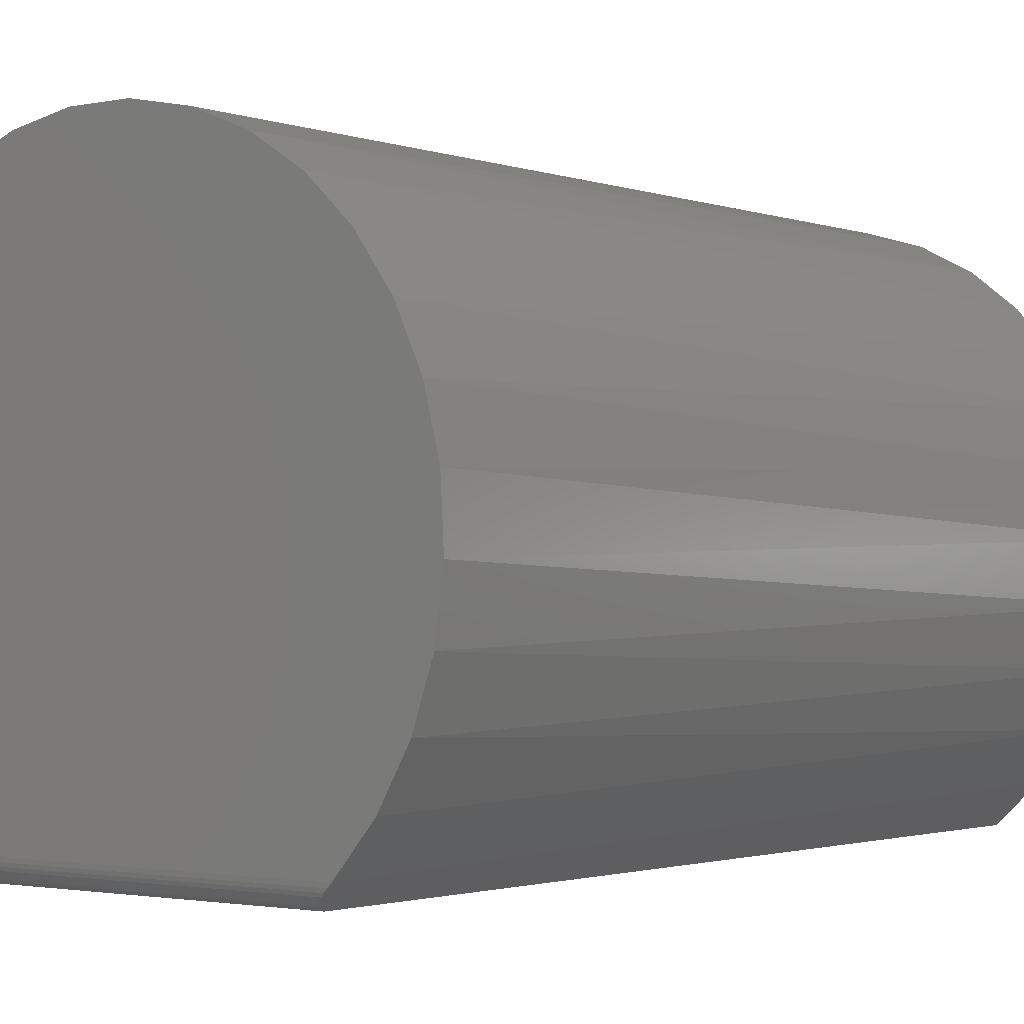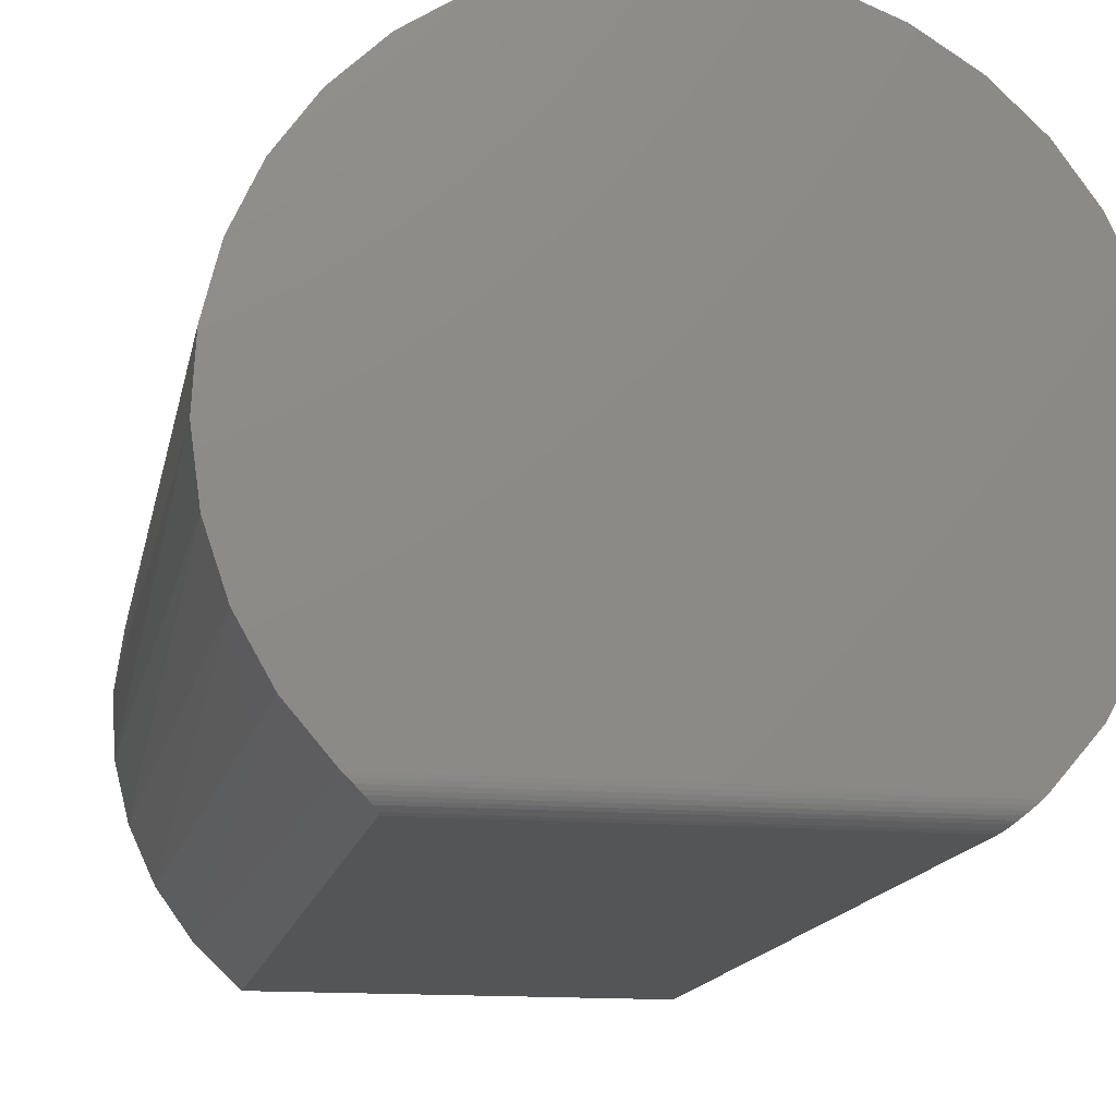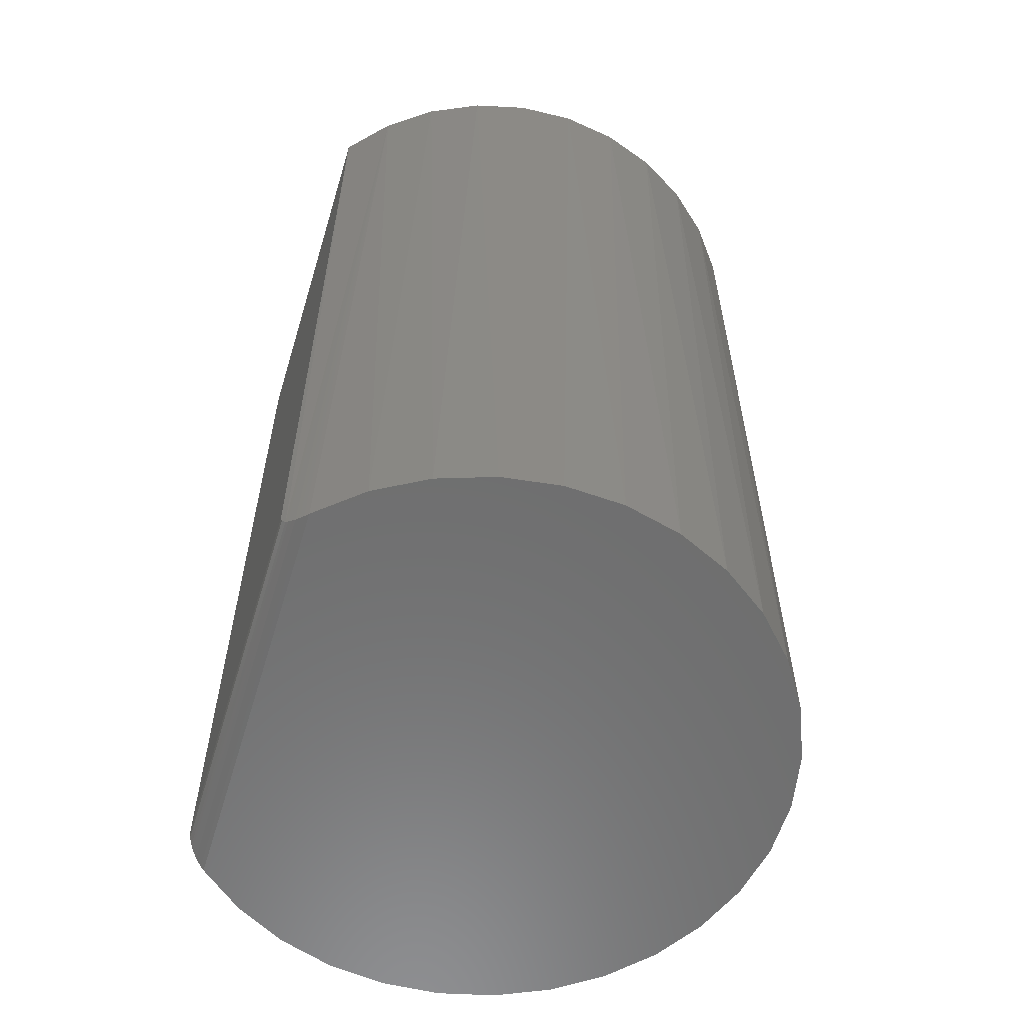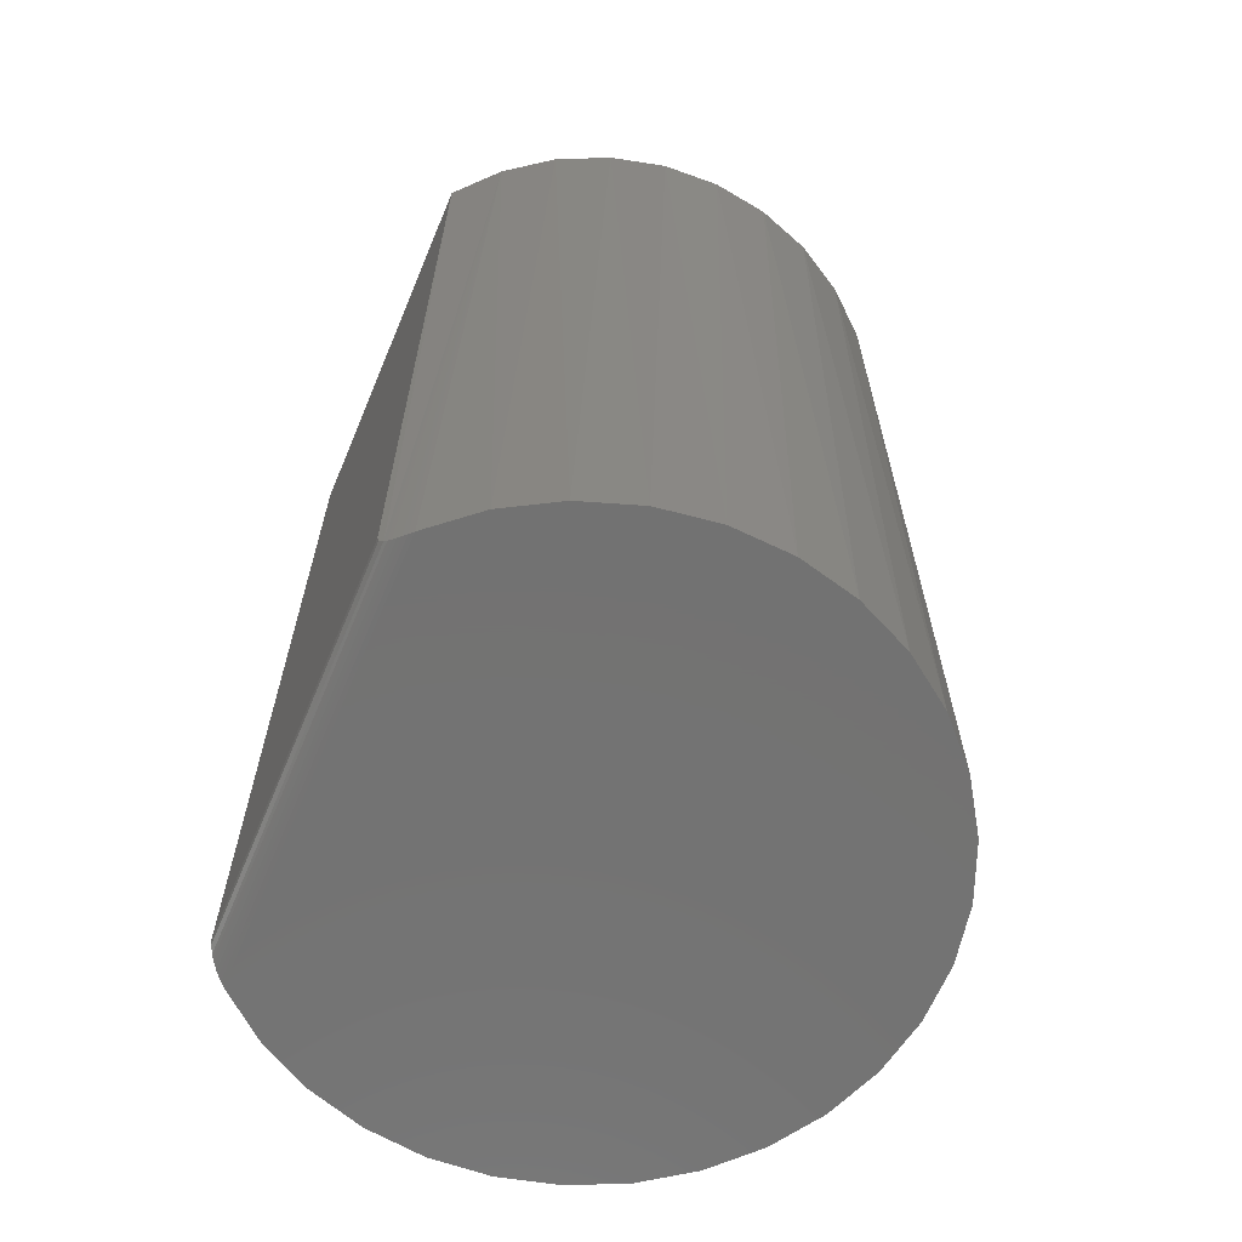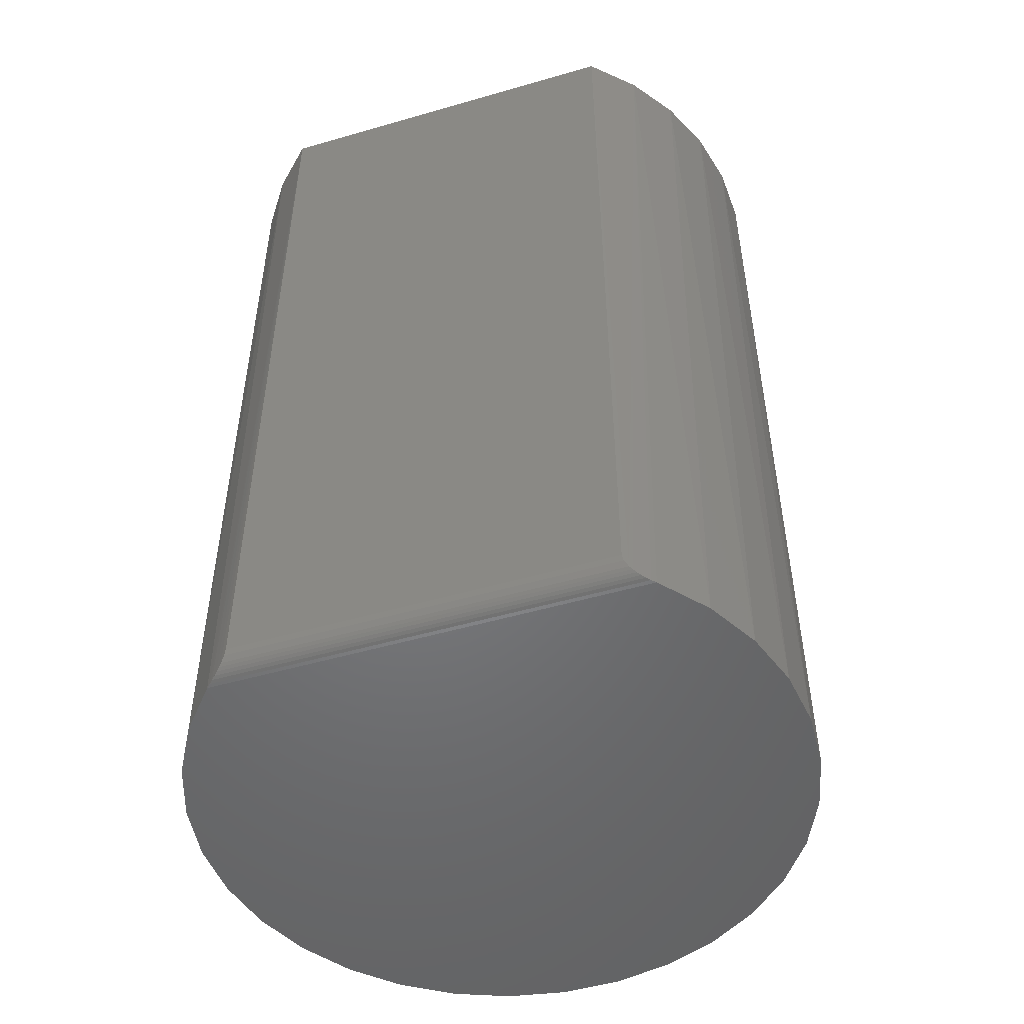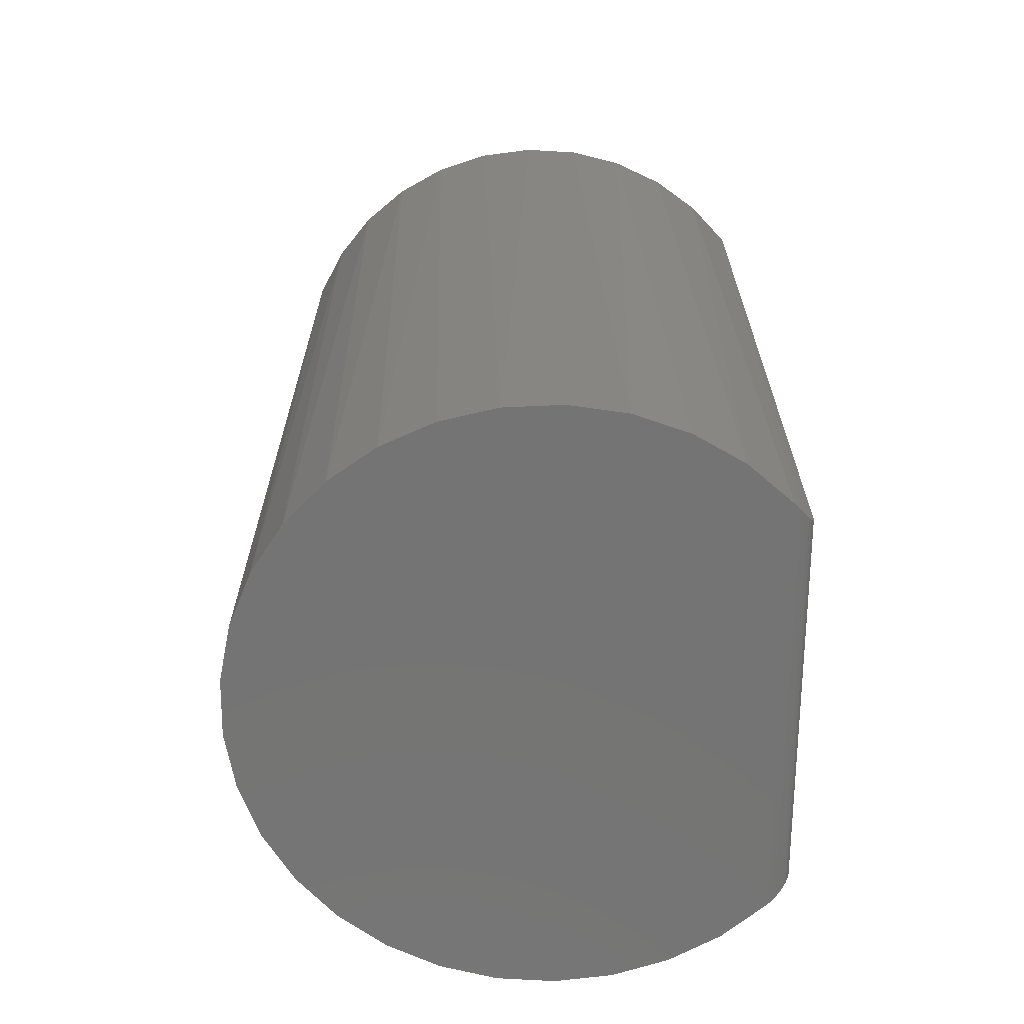
<metadata>
{"format":"stl","ext":"stl","renderer":"f3d","projection":"perspective","resolution":1024,"background":"white","views":[{"elev":-1.6,"azim":-142.5,"up":"+Y"},{"elev":-14.1,"azim":169.6,"up":"+Y"},{"elev":-59.2,"azim":73.1,"up":"+Z"},{"elev":-64.6,"azim":67.2,"up":"+Z"},{"elev":-50.6,"azim":17.6,"up":"+Z"},{"elev":-66.6,"azim":-90.5,"up":"+Z"}]}
</metadata>
<code>
# stl→obj: 72 verts, 140 faces
v -0.0148 -0.09153 0.007812
v -0.07195 -0.09115 0.0054
v 0.06365 -0.09153 0.007812
v -0.07146 -0.09153 0.007812
v -0.08043 -0.08372 0
v 0.0712 -0.08507 0.0001183
v -0.07901 -0.08507 0.0001183
v -0.003906 -0.08372 0
v 0.07262 -0.08372 0
v 0.06991 -0.08626 0.0004245
v -0.07772 -0.08626 0.0004245
v 0.06866 -0.08737 0.0009084
v -0.07648 -0.08737 0.0009084
v 0.06749 -0.08839 0.001555
v -0.0753 -0.08839 0.001555
v 0.06642 -0.0893 0.002346
v -0.07423 -0.0893 0.002346
v 0.06548 -0.09007 0.003263
v -0.0733 -0.09007 0.003263
v 0.06414 -0.09115 0.0054
v -0.03472 0.1004 0
v -0.0143 0.1044 0
v 0.00649 0.1044 0
v 0.02691 0.1004 0
v -0.05404 0.09273 0
v 0.04623 0.09273 0
v -0.07156 0.08153 0
v 0.08609 -0.06788 0
v 0.06374 0.08153 0
v 0.07884 0.06723 0
v -0.08665 0.06723 0
v 0.09096 0.05034 0
v -0.09877 0.05034 0
v 0.09969 0.03146 0
v -0.1075 0.03146 0
v 0.1047 0.01128 0
v -0.1125 0.01128 0
v 0.1058 -0.009485 0
v -0.1136 -0.009485 0
v 0.103 -0.03009 0
v -0.1108 -0.03009 0
v 0.09634 -0.04979 0
v -0.1041 -0.04979 0
v -0.0939 -0.06788 0
v 0.06365 -0.09153 0.3359
v -0.08665 -0.07716 0.3359
v -0.09883 -0.06017 0.3359
v -0.1076 -0.04117 0.3359
v -0.1126 -0.02087 0.3359
v -0.1136 1.129e-05 0.3359
v -0.1107 0.02071 0.3359
v -0.1039 0.04048 0.3359
v -0.09344 0.0586 0.3359
v -0.07977 0.07442 0.3359
v -0.06335 0.08736 0.3359
v -0.04478 0.09696 0.3359
v -0.02472 0.1029 0.3359
v -0.003906 0.1048 0.3359
v 0.01691 0.1029 0.3359
v 0.03696 0.09696 0.3359
v 0.05554 0.08736 0.3359
v 0.07196 0.07442 0.3359
v 0.08563 0.0586 0.3359
v 0.09606 0.04048 0.3359
v 0.1029 0.02071 0.3359
v 0.1058 1.129e-05 0.3359
v 0.1047 -0.02087 0.3359
v 0.09976 -0.04117 0.3359
v 0.09102 -0.06017 0.3359
v -0.07146 -0.09153 0.3359
v 0.07883 -0.07716 0.3359
v -0.0148 -0.09153 0.3359
f 1 2 3
f 1 4 2
f 5 6 7
f 5 8 6
f 9 6 8
f 6 10 7
f 7 10 11
f 10 12 11
f 11 12 13
f 12 14 13
f 13 14 15
f 14 16 15
f 15 16 17
f 16 18 17
f 17 18 19
f 19 18 20
f 19 20 2
f 3 2 20
f 21 22 23
f 24 21 23
f 25 21 24
f 26 25 24
f 27 25 26
f 8 28 9
f 26 29 27
f 27 29 30
f 27 30 31
f 31 30 32
f 31 32 33
f 33 32 34
f 33 34 35
f 35 34 36
f 35 36 37
f 37 36 38
f 37 38 39
f 39 38 40
f 39 40 41
f 41 40 42
f 41 42 43
f 43 42 28
f 43 28 44
f 44 28 8
f 44 8 5
f 4 19 2
f 3 18 45
f 3 20 18
f 15 17 19
f 11 13 15
f 5 46 44
f 46 47 44
f 43 44 47
f 47 48 43
f 41 43 48
f 48 49 41
f 39 41 49
f 49 50 39
f 37 39 50
f 50 51 37
f 35 37 51
f 51 52 35
f 33 35 52
f 52 53 33
f 31 33 53
f 53 54 31
f 27 31 54
f 54 55 27
f 25 27 55
f 55 56 25
f 21 25 56
f 56 57 21
f 22 21 57
f 57 58 22
f 22 58 23
f 23 58 59
f 23 59 24
f 24 59 60
f 24 60 26
f 26 60 61
f 26 61 29
f 29 61 62
f 29 62 30
f 30 62 63
f 30 63 32
f 32 63 64
f 32 64 34
f 34 64 65
f 34 65 36
f 36 65 66
f 36 66 38
f 38 66 67
f 38 67 40
f 40 67 68
f 40 68 42
f 42 68 69
f 42 69 28
f 70 46 5
f 70 5 7
f 70 7 11
f 70 11 15
f 70 15 19
f 70 19 4
f 71 45 18
f 71 18 16
f 71 16 14
f 71 14 12
f 71 12 10
f 71 10 6
f 71 6 9
f 71 9 28
f 71 28 69
f 1 3 72
f 72 3 45
f 4 1 70
f 70 1 72
f 72 71 70
f 72 45 71
f 57 59 58
f 59 57 56
f 59 56 60
f 60 56 55
f 60 55 61
f 61 55 62
f 62 55 54
f 62 54 63
f 63 54 53
f 63 53 64
f 64 53 52
f 64 52 65
f 65 52 51
f 65 51 66
f 66 51 50
f 66 50 67
f 67 50 49
f 67 49 68
f 68 49 48
f 68 48 69
f 69 48 47
f 69 47 71
f 71 47 46
f 71 46 70

</code>
